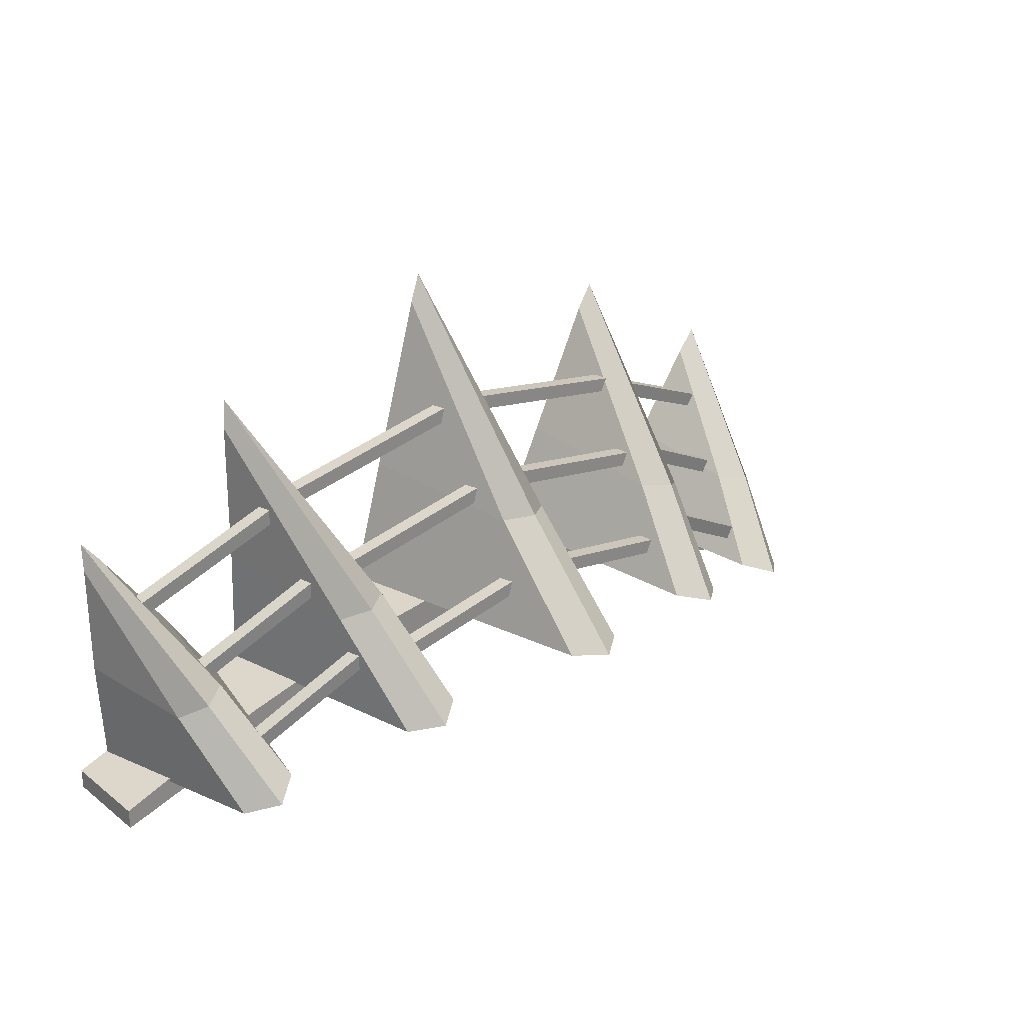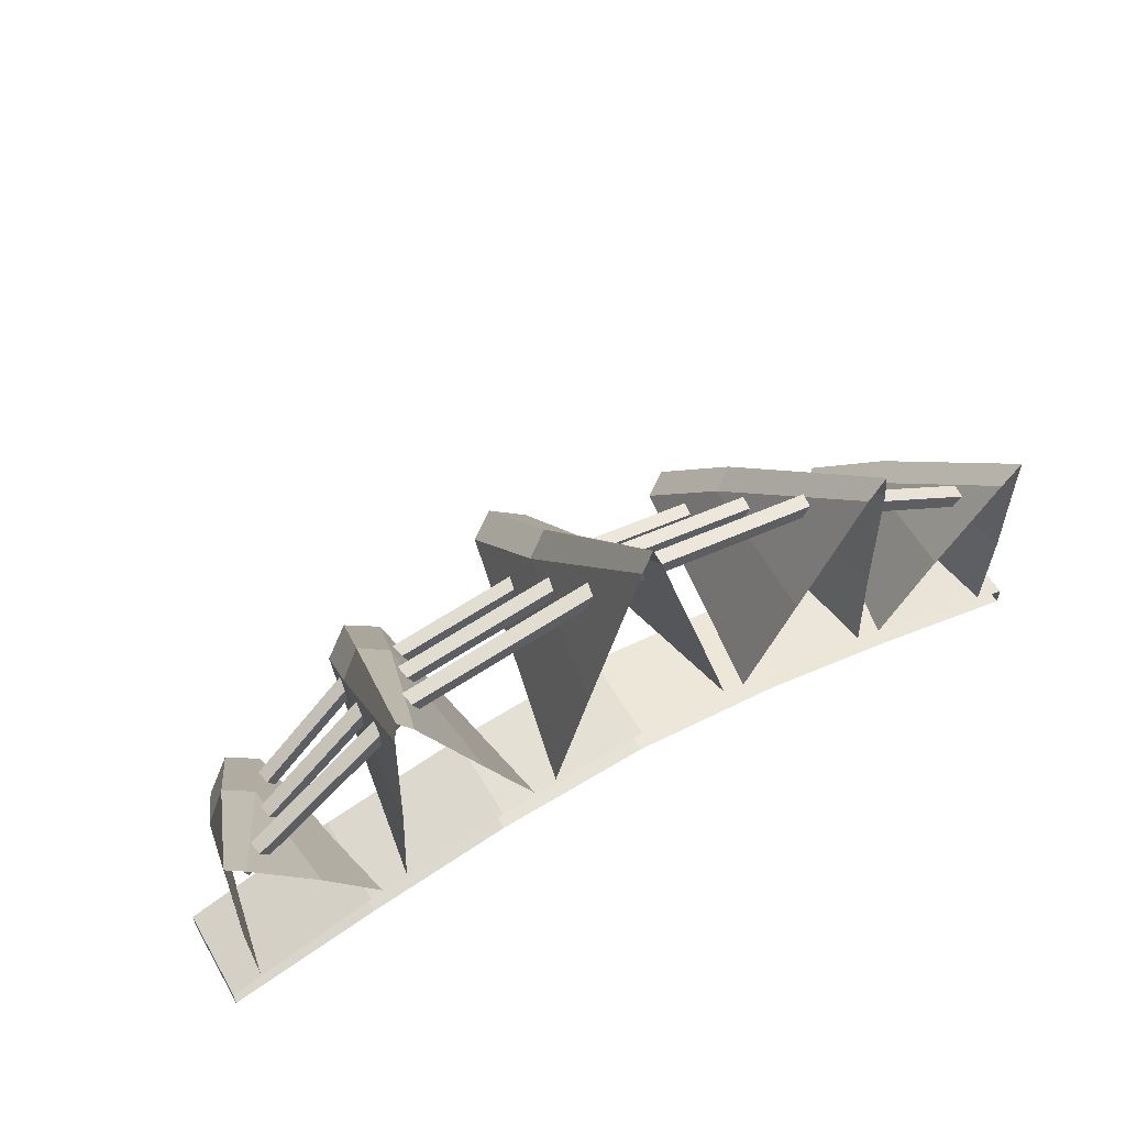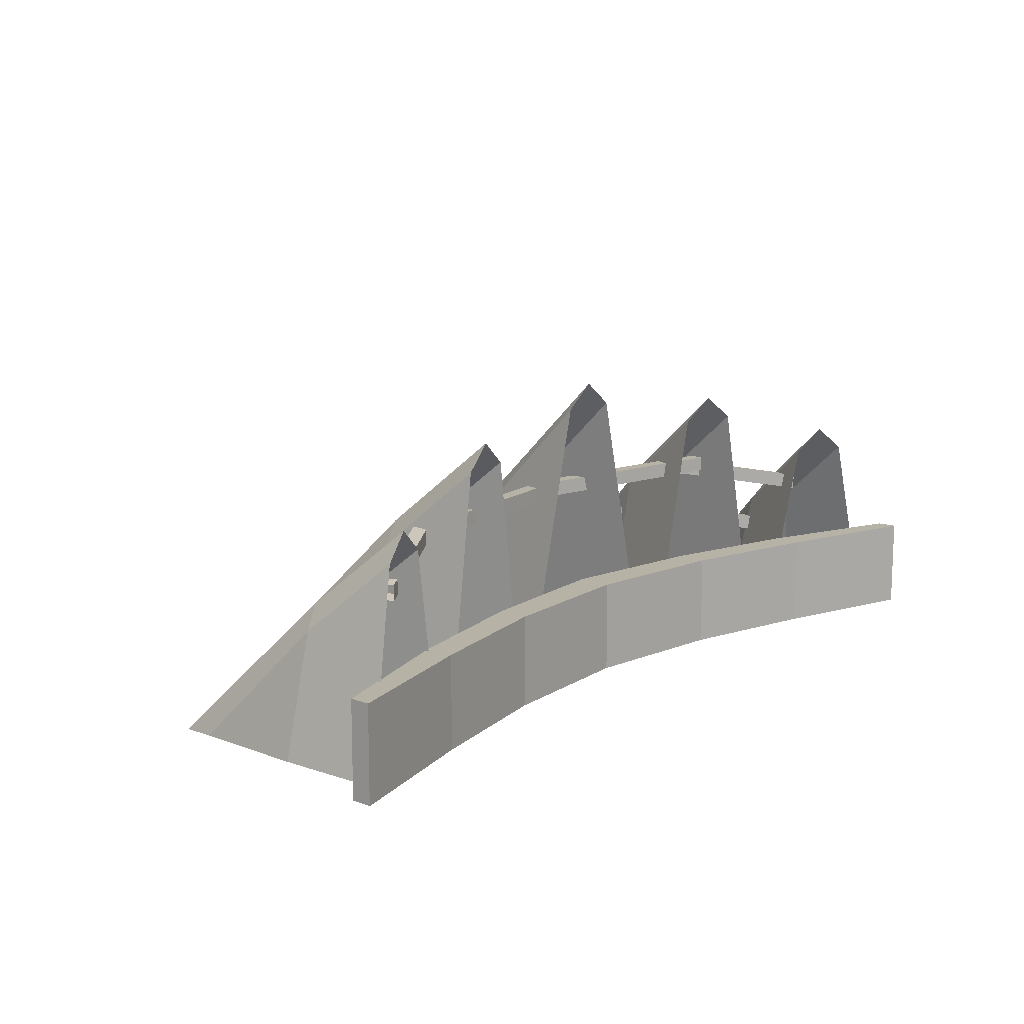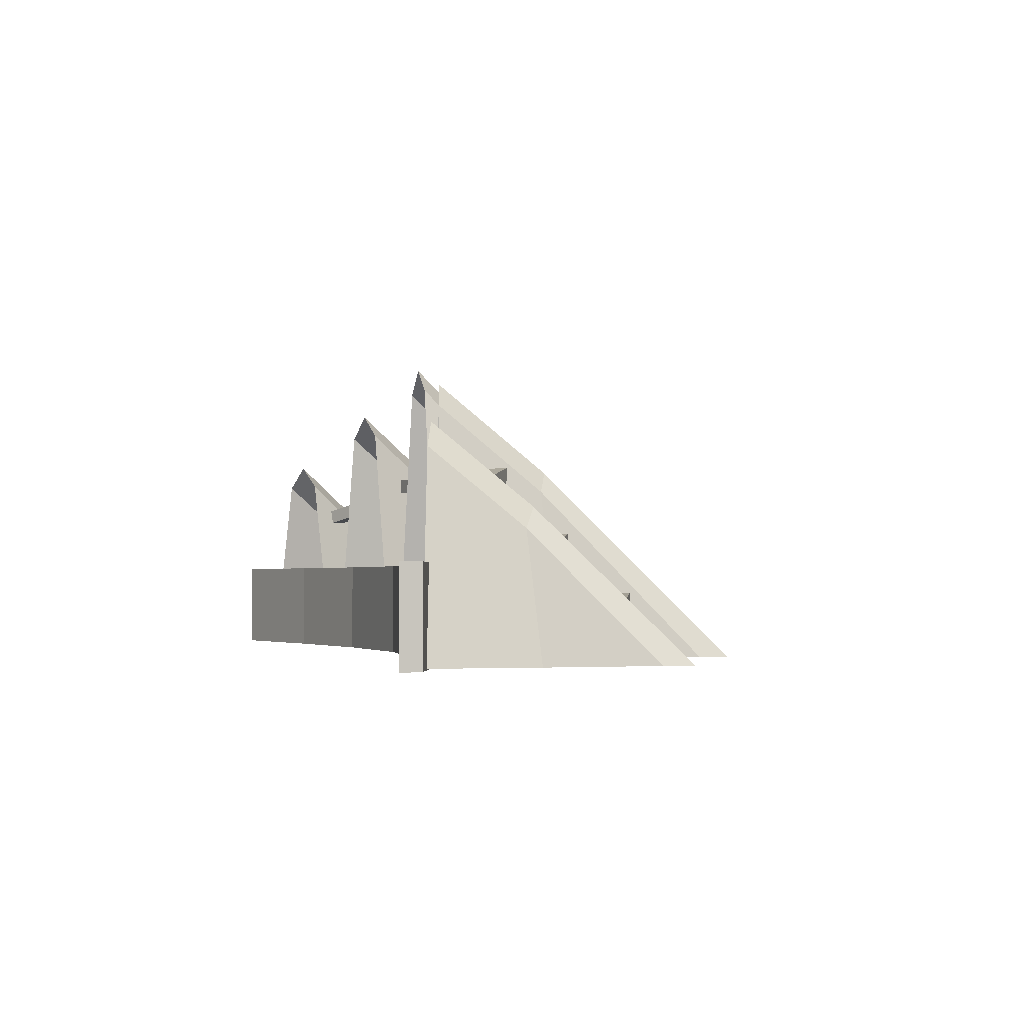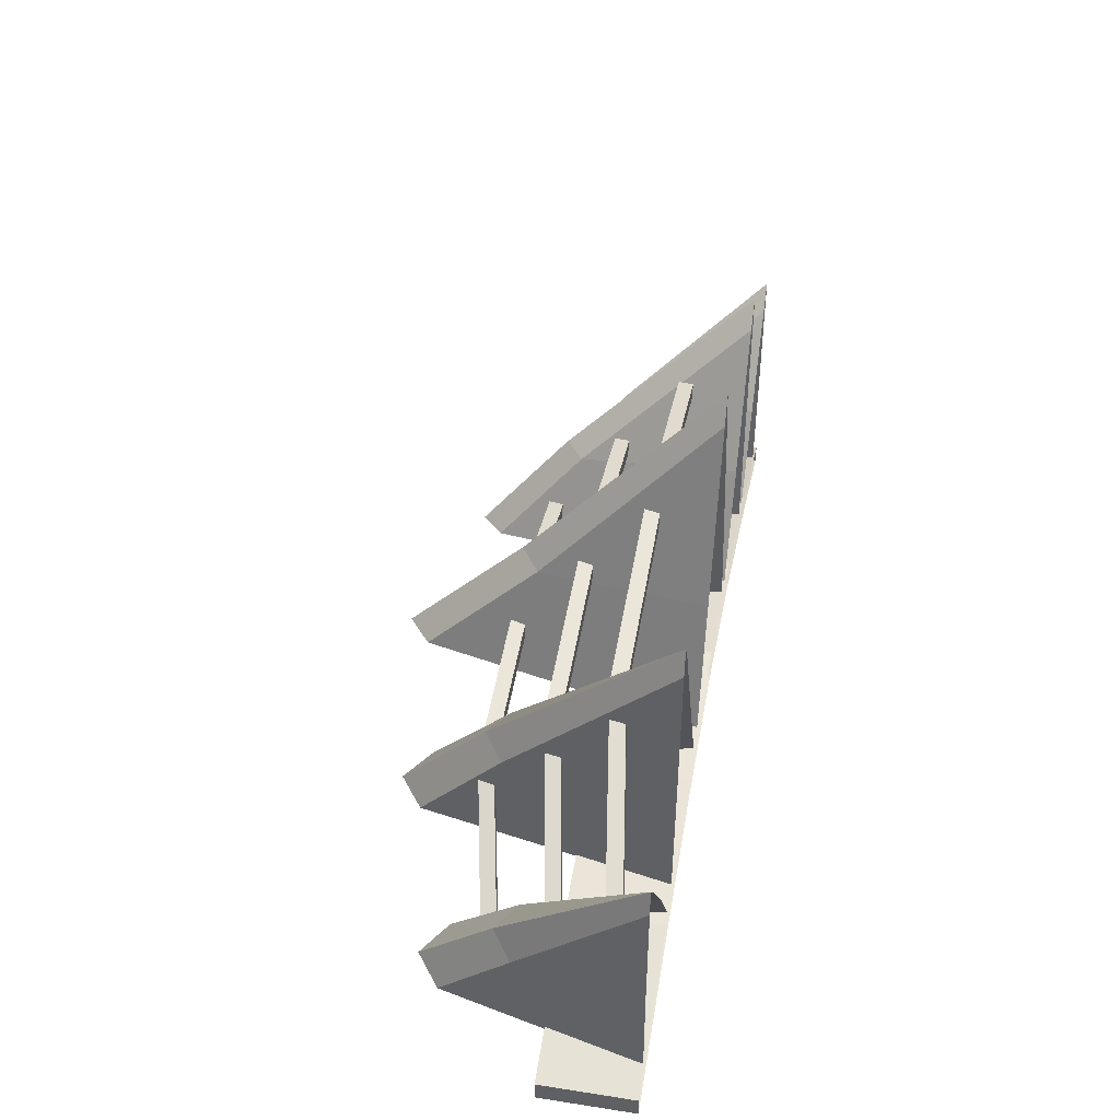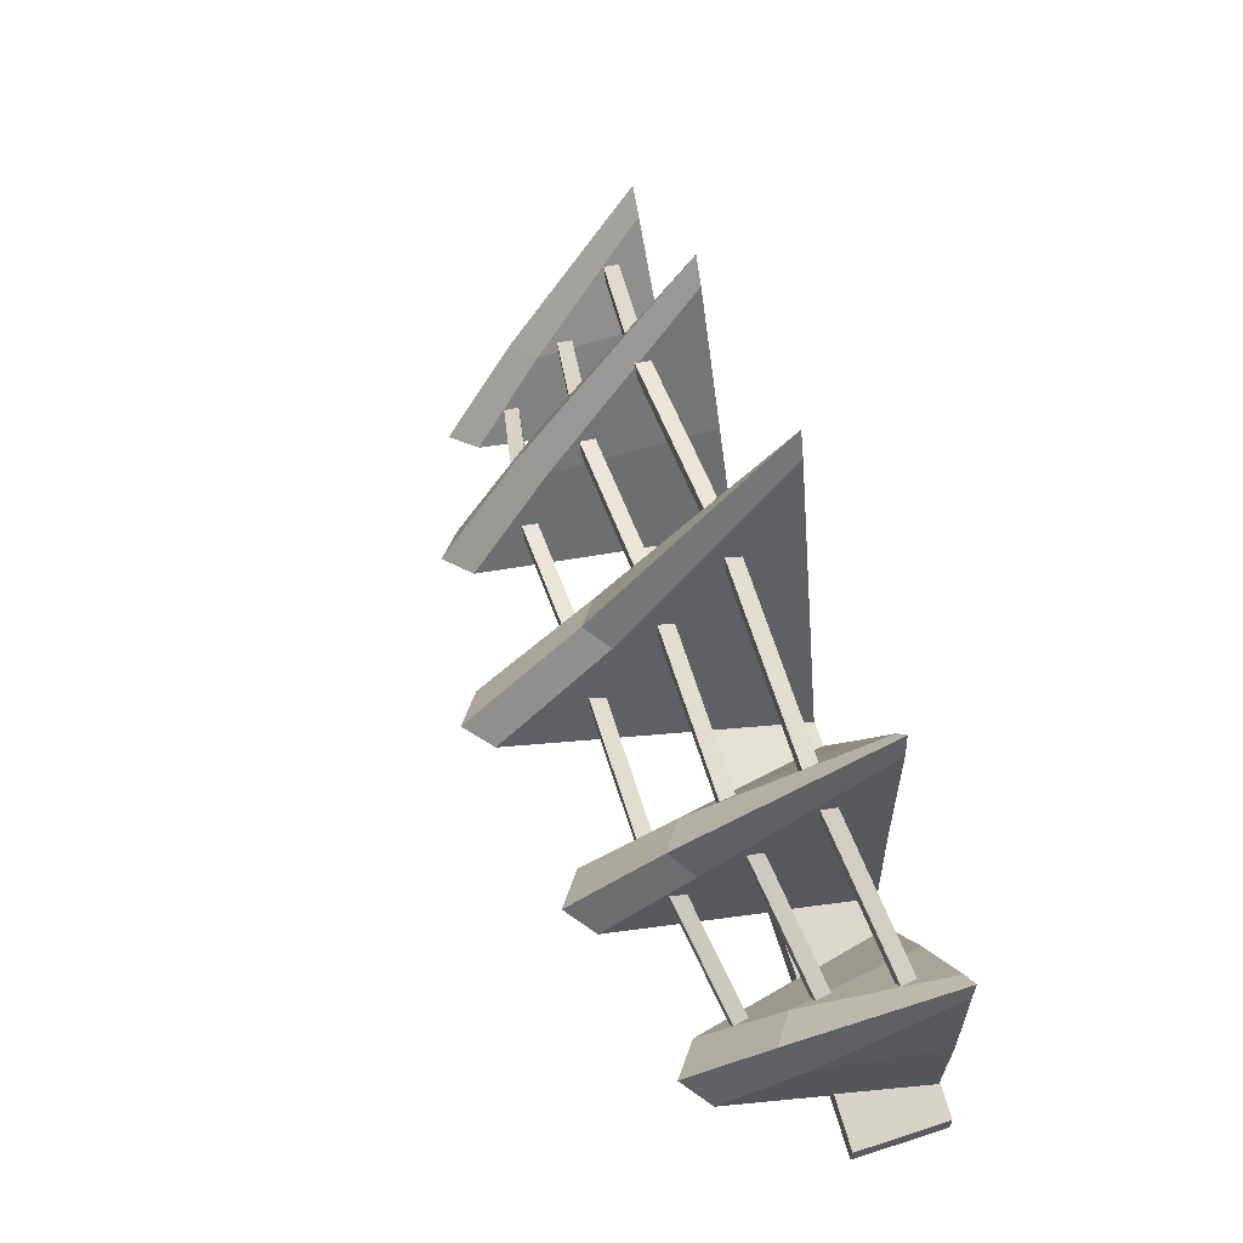
<metadata>
{"format":"obj","ext":"obj","renderer":"f3d","projection":"perspective","resolution":1024,"background":"white","views":[{"elev":27.4,"azim":139.0,"up":"+Z"},{"elev":57.5,"azim":-30.1,"up":"+Z"},{"elev":12.3,"azim":130.5,"up":"+Y"},{"elev":-2.2,"azim":-105.7,"up":"+Y"},{"elev":42.7,"azim":-79.6,"up":"+Z"},{"elev":60.0,"azim":-108.3,"up":"+Z"}]}
</metadata>
<code>
o car_front_bumper_Cube.007
v -0.06867 -0.4063 3.593
v -0.06867 -0.361 3.593
v -0.07633 -0.4063 3.549
v -0.07633 -0.361 3.549
v 0.6694 -0.4063 3.467
v 0.6694 -0.361 3.467
v 0.6617 -0.4063 3.422
v 0.6617 -0.361 3.422
v -0.01834 -0.7872 4.038
v -0.01834 -0.7419 4.038
v -0.026 -0.7872 3.993
v -0.026 -0.7419 3.993
v 0.7197 -0.7872 3.912
v 0.7197 -0.7419 3.912
v 0.712 -0.7872 3.867
v 0.712 -0.7419 3.867
v -0.06691 -0.6033 3.839
v -0.06691 -0.558 3.839
v -0.07457 -0.6033 3.794
v -0.07457 -0.558 3.794
v 0.6711 -0.6033 3.712
v 0.6711 -0.558 3.712
v 0.6635 -0.6033 3.668
v 0.6635 -0.558 3.668
v 0.6089 -0.4131 3.564
v 0.6089 -0.3677 3.564
v 0.5948 -0.4131 3.52
v 0.5948 -0.3677 3.52
v 1.047 -0.5066 3.315
v 1.047 -0.4612 3.315
v 1.033 -0.5066 3.272
v 1.033 -0.4612 3.272
v 0.6632 -0.7886 3.915
v 0.6632 -0.7433 3.915
v 0.6491 -0.7886 3.872
v 0.6491 -0.7433 3.872
v 1.226 -0.8748 3.662
v 1.226 -0.8294 3.662
v 1.212 -0.8748 3.619
v 1.212 -0.8294 3.619
v 0.6454 -0.6101 3.735
v 0.6454 -0.5647 3.735
v 0.6313 -0.6101 3.692
v 0.6313 -0.5647 3.692
v 1.149 -0.7043 3.472
v 1.149 -0.659 3.472
v 1.135 -0.7043 3.429
v 1.135 -0.659 3.429
v 1.37 -0.9521 3.104
v 1.37 -0.6713 3.104
v 1.37 -0.9521 3.043
v 1.37 -0.6713 3.043
v 0.469 -0.6713 3.273
v 0.469 -0.9521 3.368
v 0.469 -0.9521 3.273
v 0.469 -0.6713 3.368
v 0.9089 -0.6713 3.173
v 0.9089 -0.9521 3.262
v 0.9089 -0.9521 3.173
v 0.9089 -0.6713 3.262
v 0.1818 -0.948 3.787
v 0.08034 -0.4374 3.741
v 0.2906 -0.948 3.402
v 0.09178 -0.09779 3.402
v 0.02963 -0.948 4.318
v 0.774 -0.948 3.646
v 0.713 -0.4569 3.613
v 0.7885 -0.948 3.286
v 0.6633 -0.2042 3.315
v 0.7664 -0.948 4.092
v 0.5156 -0.948 3.705
v 0.5563 -0.4569 3.648
v 0.3591 -0.948 3.384
v 0.4843 -0.2042 3.356
v 0.5738 -0.132 3.335
v 0.638 -0.3975 3.645
v 0.7087 -0.948 4.106
v 0.7569 -0.948 4.184
v 1.288 -0.948 3.446
v 1.224 -0.5799 3.42
v 1.276 -0.948 3.124
v 1.158 -0.3609 3.165
v 1.285 -0.948 3.783
v 1.038 -0.948 3.533
v 1.072 -0.5799 3.473
v 0.8664 -0.948 3.266
v 0.9845 -0.3609 3.225
v 1.071 -0.2887 3.195
v 1.153 -0.5205 3.461
v 1.229 -0.948 3.802
v 1.285 -0.948 3.875
v -1.37 -0.9521 3.104
v -1.37 -0.6713 3.104
v -1.37 -0.9521 3.043
v -1.37 -0.6713 3.043
v -0.469 -0.6713 3.273
v -0.469 -0.9521 3.368
v -0.469 -0.9521 3.273
v -0.469 -0.6713 3.368
v -0.9089 -0.6713 3.173
v -0.9089 -0.9521 3.262
v -0.9089 -0.9521 3.173
v -0.9089 -0.6713 3.262
v -0.1818 -0.948 3.787
v -0.08034 -0.4374 3.741
v -0.2906 -0.948 3.402
v -0.09178 -0.09779 3.402
v -0.02963 -0.948 4.318
v -0.774 -0.948 3.646
v -0.713 -0.4569 3.613
v -0.7885 -0.948 3.286
v -0.6633 -0.2042 3.315
v -0.7664 -0.948 4.092
v -0.5156 -0.948 3.705
v -0.5563 -0.4569 3.648
v -0.3591 -0.948 3.384
v -0.4843 -0.2042 3.356
v -0.5738 -0.132 3.335
v -0.638 -0.3975 3.645
v -0.7087 -0.948 4.106
v -0.7569 -0.948 4.184
v -1.288 -0.948 3.446
v -1.224 -0.5799 3.42
v -1.276 -0.948 3.124
v -1.158 -0.3609 3.165
v -1.285 -0.948 3.783
v -1.038 -0.948 3.533
v -1.072 -0.5799 3.473
v -0.8664 -0.948 3.266
v -0.9845 -0.3609 3.225
v -1.071 -0.2887 3.195
v -1.153 -0.5205 3.461
v -1.229 -0.948 3.802
v -1.285 -0.948 3.875
v 0.06867 -0.4063 3.593
v 0.06867 -0.361 3.593
v 0.07633 -0.4063 3.549
v 0.07633 -0.361 3.549
v -0.6694 -0.4063 3.467
v -0.6694 -0.361 3.467
v -0.6617 -0.4063 3.422
v -0.6617 -0.361 3.422
v 0.01834 -0.7872 4.038
v 0.01834 -0.7419 4.038
v 0.026 -0.7872 3.993
v 0.026 -0.7419 3.993
v -0.7197 -0.7872 3.912
v -0.7197 -0.7419 3.912
v -0.712 -0.7872 3.867
v -0.712 -0.7419 3.867
v 0.06691 -0.6033 3.839
v 0.06691 -0.558 3.839
v 0.07457 -0.6033 3.794
v 0.07457 -0.558 3.794
v -0.6711 -0.6033 3.712
v -0.6711 -0.558 3.712
v -0.6635 -0.6033 3.668
v -0.6635 -0.558 3.668
v -0.6089 -0.4131 3.564
v -0.6089 -0.3677 3.564
v -0.5948 -0.4131 3.52
v -0.5948 -0.3677 3.52
v -1.047 -0.5066 3.315
v -1.047 -0.4612 3.315
v -1.033 -0.5066 3.272
v -1.033 -0.4612 3.272
v -0.6632 -0.7886 3.915
v -0.6632 -0.7433 3.915
v -0.6491 -0.7886 3.872
v -0.6491 -0.7433 3.872
v -1.226 -0.8748 3.662
v -1.226 -0.8294 3.662
v -1.212 -0.8748 3.619
v -1.212 -0.8294 3.619
v -0.6454 -0.6101 3.735
v -0.6454 -0.5647 3.735
v -0.6313 -0.6101 3.692
v -0.6313 -0.5647 3.692
v -1.149 -0.7043 3.472
v -1.149 -0.659 3.472
v -1.135 -0.7043 3.429
v -1.135 -0.659 3.429
v -1.37 -0.9521 3.104
v -1.37 -0.6713 3.104
v -1.37 -0.9521 3.043
v -1.37 -0.6713 3.043
v -0.469 -0.6713 3.273
v -0.469 -0.9521 3.368
v -0.469 -0.9521 3.273
v -0.469 -0.6713 3.368
v -0.9089 -0.6713 3.173
v -0.9089 -0.9521 3.262
v -0.9089 -0.9521 3.173
v -0.9089 -0.6713 3.262
v -0.1818 -0.948 3.787
v -0.08034 -0.4374 3.741
v -0.2906 -0.948 3.402
v -0.09178 -0.09779 3.402
v -0.02963 -0.948 4.318
v -0.774 -0.948 3.646
v -0.713 -0.4569 3.613
v -0.7885 -0.948 3.286
v -0.6633 -0.2042 3.315
v -0.7664 -0.948 4.092
v -0.5156 -0.948 3.705
v -0.5563 -0.4569 3.648
v -0.3591 -0.948 3.384
v -0.4843 -0.2042 3.356
v -0.5738 -0.132 3.335
v -0.638 -0.3975 3.645
v -0.7087 -0.948 4.106
v -0.7569 -0.948 4.184
v -1.288 -0.948 3.446
v -1.224 -0.5799 3.42
v -1.276 -0.948 3.124
v -1.158 -0.3609 3.165
v -1.285 -0.948 3.783
v -1.038 -0.948 3.533
v -1.072 -0.5799 3.473
v -0.8664 -0.948 3.266
v -0.9845 -0.3609 3.225
v -1.071 -0.2887 3.195
v -1.153 -0.5205 3.461
v -1.229 -0.948 3.802
v -1.285 -0.948 3.875
v 1.37 -0.9521 3.104
v 1.37 -0.6713 3.104
v 1.37 -0.9521 3.043
v 1.37 -0.6713 3.043
v 0 -0.9521 3.319
v 0 -0.6713 3.319
v 0 -0.9521 3.425
v 0 -0.6713 3.425
v 0.469 -0.6713 3.273
v 0.469 -0.9521 3.368
v 0.469 -0.9521 3.273
v 0.469 -0.6713 3.368
v 0.9089 -0.6713 3.173
v 0.9089 -0.9521 3.262
v 0.9089 -0.9521 3.173
v 0.9089 -0.6713 3.262
v 0.1818 -0.948 3.787
v 0.08034 -0.4374 3.741
v 0.2906 -0.948 3.402
v 0.09178 -0.09779 3.402
v 0.02963 -0.948 4.318
v 0 -0.02556 3.402
v 0 -0.378 3.757
v 0 -0.948 4.406
v 0.774 -0.948 3.646
v 0.713 -0.4569 3.613
v 0.7885 -0.948 3.286
v 0.6633 -0.2042 3.315
v 0.7664 -0.948 4.092
v 0.5156 -0.948 3.705
v 0.5563 -0.4569 3.648
v 0.3591 -0.948 3.384
v 0.4843 -0.2042 3.356
v 0.5738 -0.132 3.335
v 0.638 -0.3975 3.645
v 0.7087 -0.948 4.106
v 0.7569 -0.948 4.184
v 1.288 -0.948 3.446
v 1.224 -0.5799 3.42
v 1.276 -0.948 3.124
v 1.158 -0.3609 3.165
v 1.285 -0.948 3.783
v 1.038 -0.948 3.533
v 1.072 -0.5799 3.473
v 0.8664 -0.948 3.266
v 0.9845 -0.3609 3.225
v 1.071 -0.2887 3.195
v 1.153 -0.5205 3.461
v 1.229 -0.948 3.802
v 1.285 -0.948 3.875
f 3 4 8 7
f 5 6 2 1
f 3 7 5 1
f 8 4 2 6
f 11 12 16 15
f 13 14 10 9
f 11 15 13 9
f 16 12 10 14
f 19 20 24 23
f 21 22 18 17
f 19 23 21 17
f 24 20 18 22
f 27 28 32 31
f 29 30 26 25
f 27 31 29 25
f 32 28 26 30
f 35 36 40 39
f 37 38 34 33
f 35 39 37 33
f 40 36 34 38
f 43 44 48 47
f 45 46 42 41
f 43 47 45 41
f 48 44 42 46
f 59 57 52 51
f 51 52 50 49
f 53 231 233 56
f 54 56 233 232
f 58 60 56 54
f 57 53 56 60
f 230 231 53 55
f 52 57 60 50
f 49 50 60 58
f 55 53 57 59
f 63 64 62 61
f 64 247 248 62
f 61 62 65
f 62 248 249 65
f 68 69 67 66
f 69 75 76 67
f 66 67 70
f 67 76 78 70
f 73 71 72 74
f 74 72 76 75
f 71 77 72
f 72 77 78 76
f 81 82 80 79
f 82 88 89 80
f 79 80 83
f 80 89 91 83
f 86 84 85 87
f 87 85 89 88
f 84 90 85
f 85 90 91 89
f 102 94 95 100
f 94 92 93 95
f 96 99 233 231
f 97 232 233 99
f 101 97 99 103
f 100 103 99 96
f 230 98 96 231
f 95 93 103 100
f 92 101 103 93
f 98 102 100 96
f 106 104 105 107
f 107 105 248 247
f 104 108 105
f 105 108 249 248
f 111 109 110 112
f 112 110 119 118
f 109 113 110
f 110 113 121 119
f 116 117 115 114
f 117 118 119 115
f 114 115 120
f 115 119 121 120
f 124 122 123 125
f 125 123 132 131
f 122 126 123
f 123 126 134 132
f 129 130 128 127
f 130 131 132 128
f 127 128 133
f 128 132 134 133
f 137 141 142 138
f 139 135 136 140
f 137 135 139 141
f 142 140 136 138
f 145 149 150 146
f 147 143 144 148
f 145 143 147 149
f 150 148 144 146
f 153 157 158 154
f 155 151 152 156
f 153 151 155 157
f 158 156 152 154
f 161 165 166 162
f 163 159 160 164
f 161 159 163 165
f 166 164 160 162
f 169 173 174 170
f 171 167 168 172
f 169 167 171 173
f 174 172 168 170
f 177 181 182 178
f 179 175 176 180
f 177 175 179 181
f 182 180 176 178
f 193 185 186 191
f 185 183 184 186
f 187 190 233 231
f 188 232 233 190
f 192 188 190 194
f 191 194 190 187
f 230 189 187 231
f 186 184 194 191
f 183 192 194 184
f 189 193 191 187
f 197 195 196 198
f 198 196 248 247
f 195 199 196
f 196 199 249 248
f 202 200 201 203
f 203 201 210 209
f 200 204 201
f 201 204 212 210
f 207 208 206 205
f 208 209 210 206
f 205 206 211
f 206 210 212 211
f 215 213 214 216
f 216 214 223 222
f 213 217 214
f 214 217 225 223
f 220 221 219 218
f 221 222 223 219
f 218 219 224
f 219 223 225 224
f 240 238 229 228
f 228 229 227 226
f 234 231 233 237
f 235 237 233 232
f 239 241 237 235
f 238 234 237 241
f 230 231 234 236
f 229 238 241 227
f 226 227 241 239
f 236 234 238 240
f 244 245 243 242
f 245 247 248 243
f 242 243 246
f 243 248 249 246
f 252 253 251 250
f 253 259 260 251
f 250 251 254
f 251 260 262 254
f 257 255 256 258
f 258 256 260 259
f 255 261 256
f 256 261 262 260
f 265 266 264 263
f 266 272 273 264
f 263 264 267
f 264 273 275 267
f 270 268 269 271
f 271 269 273 272
f 268 274 269
f 269 274 275 273

</code>
